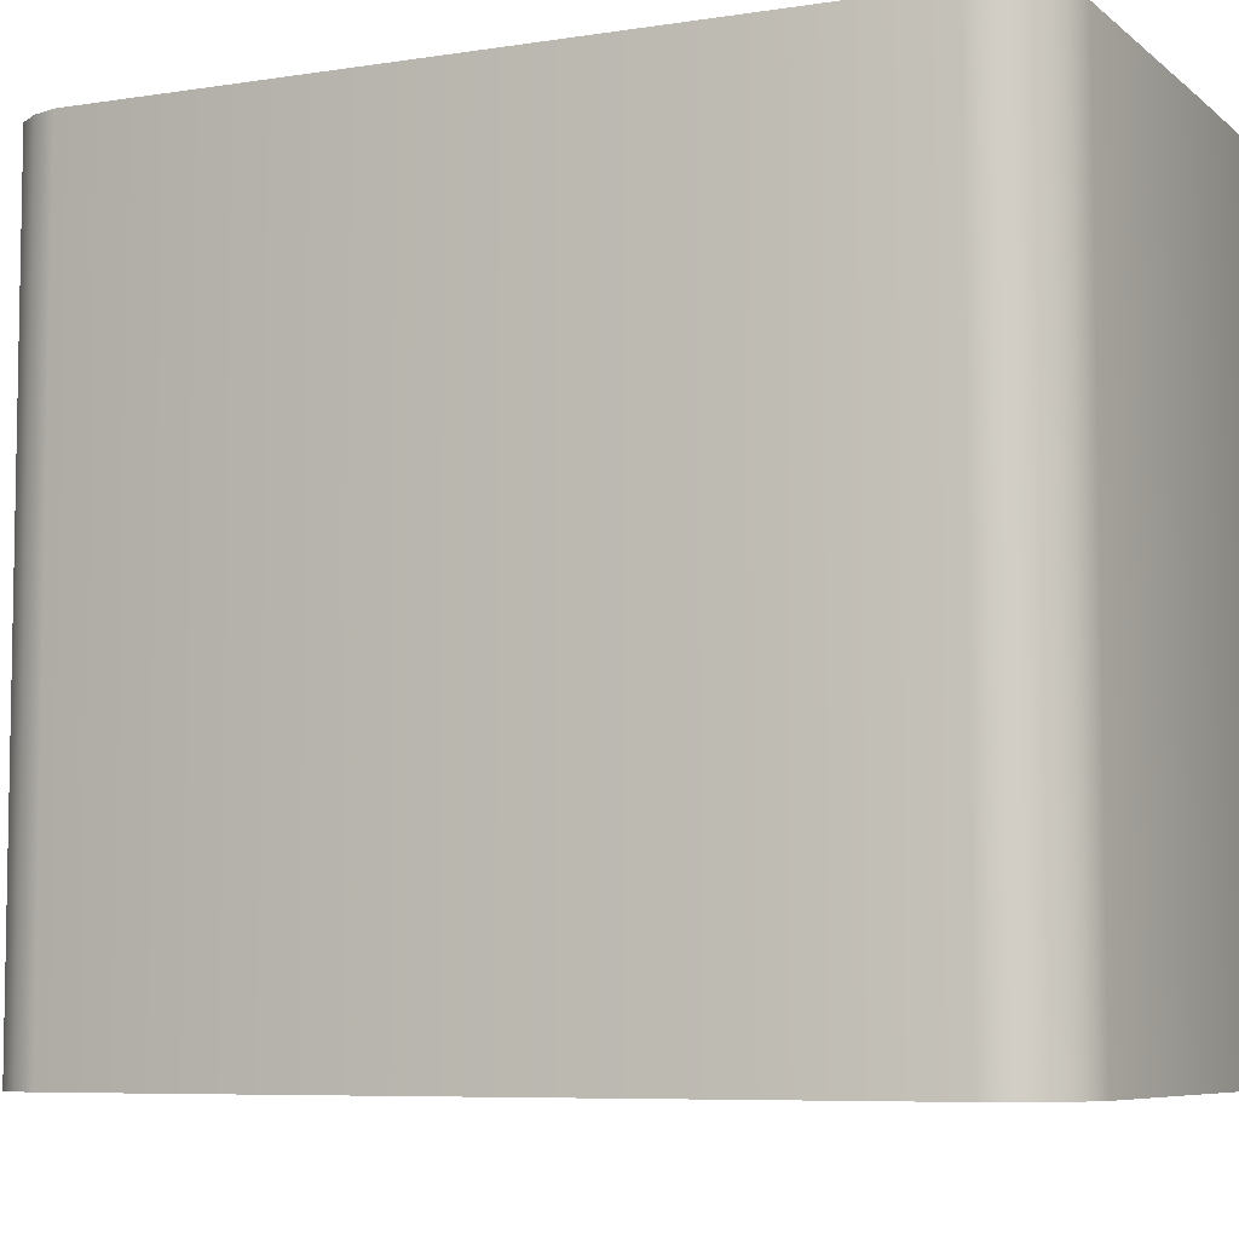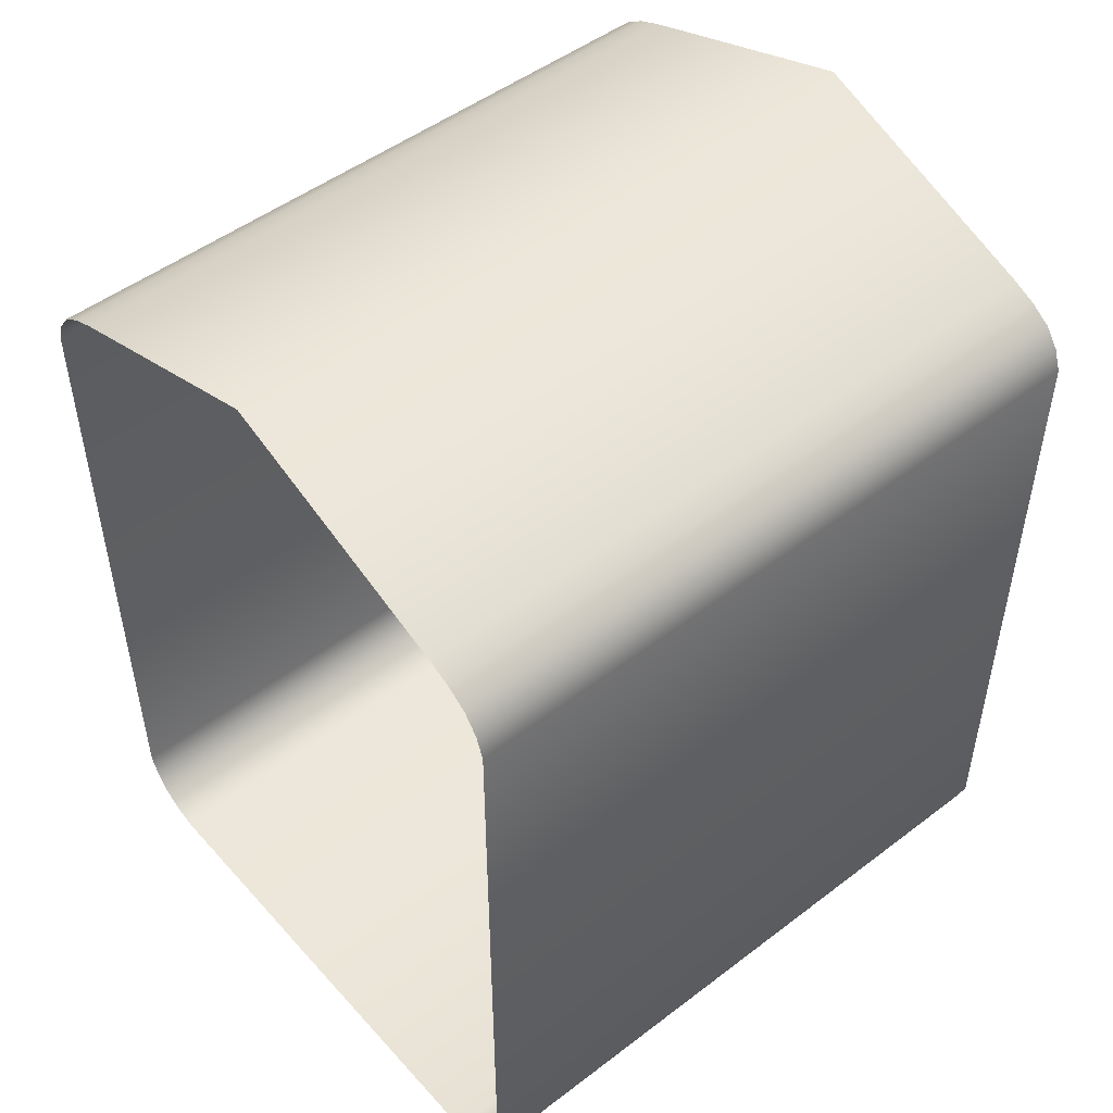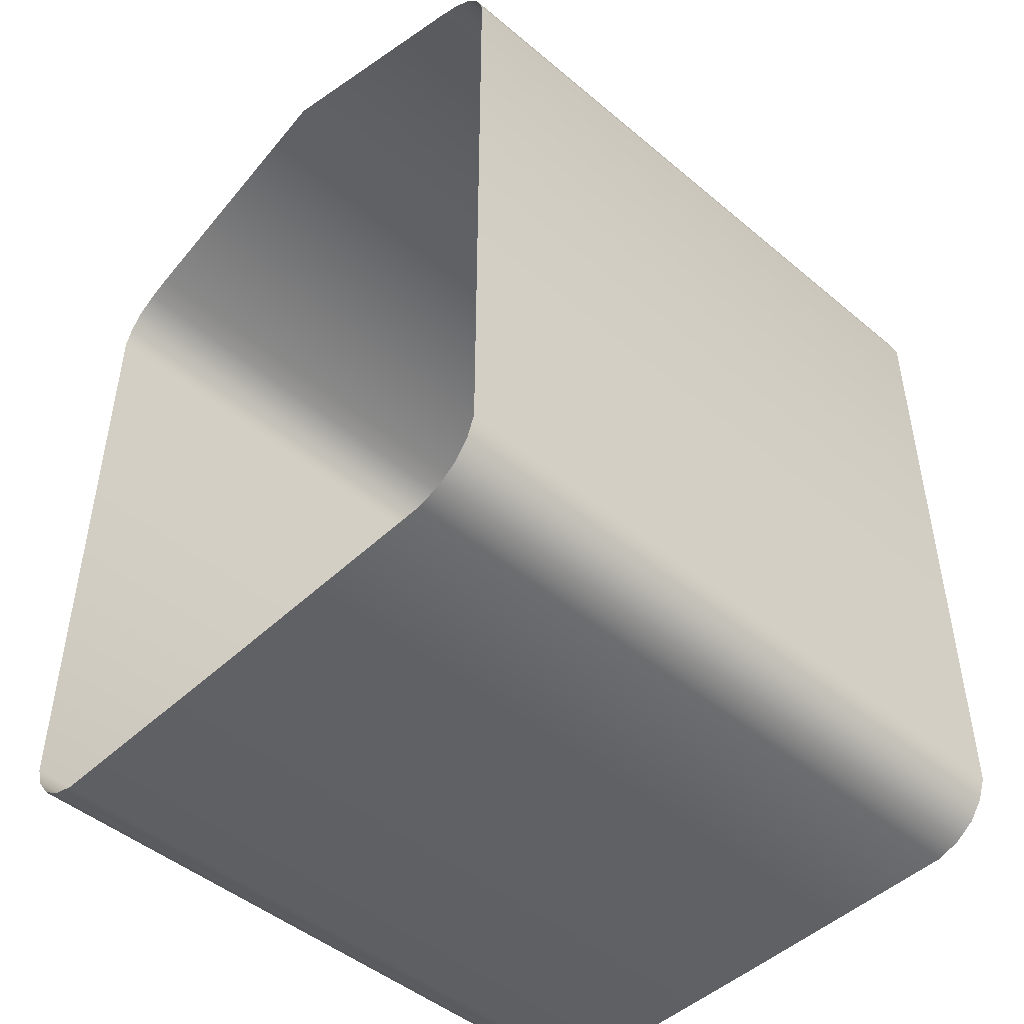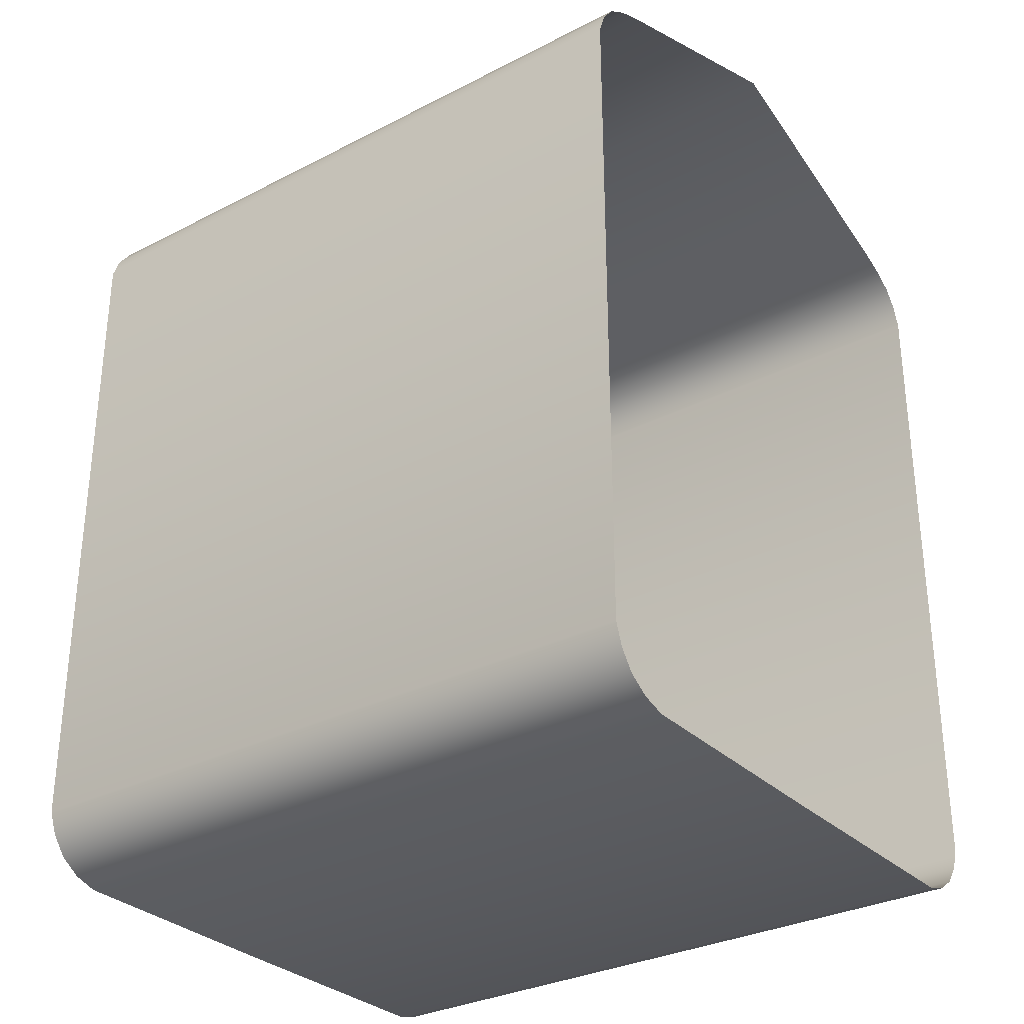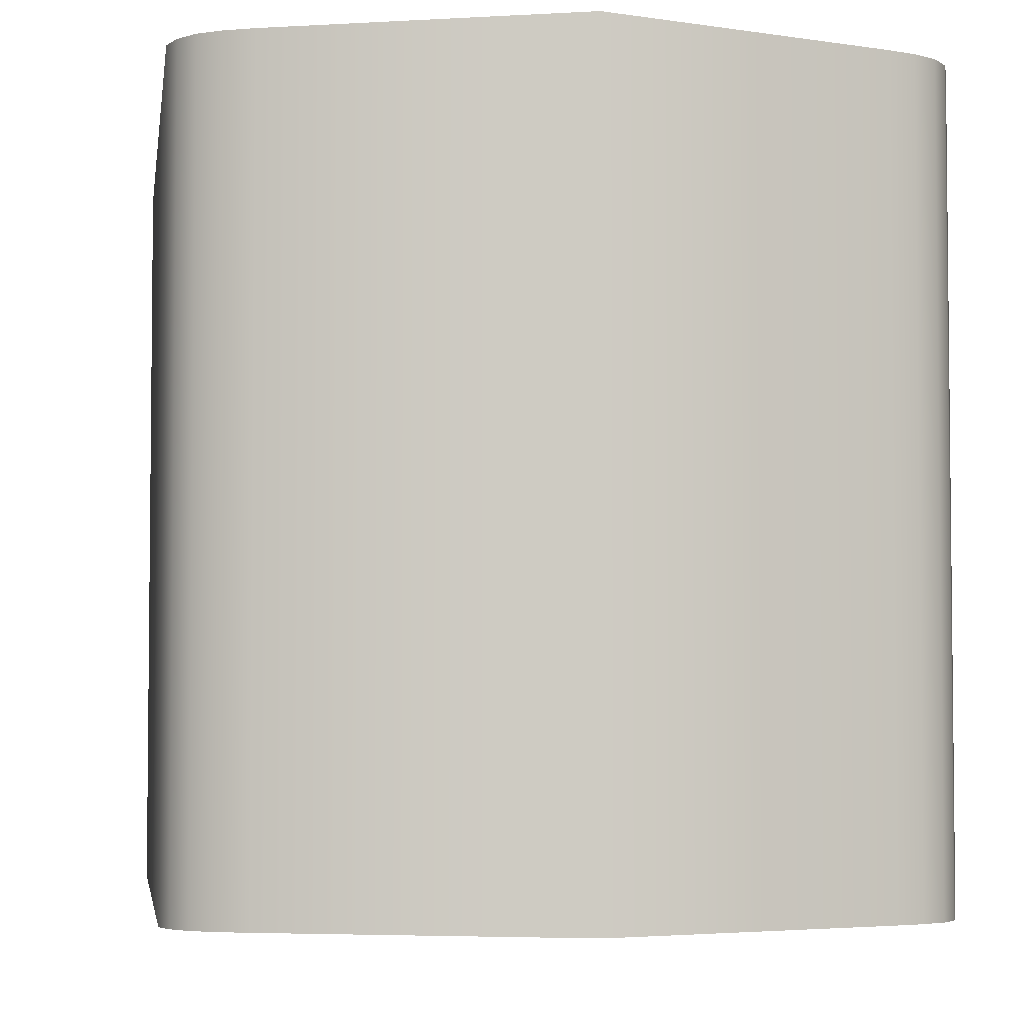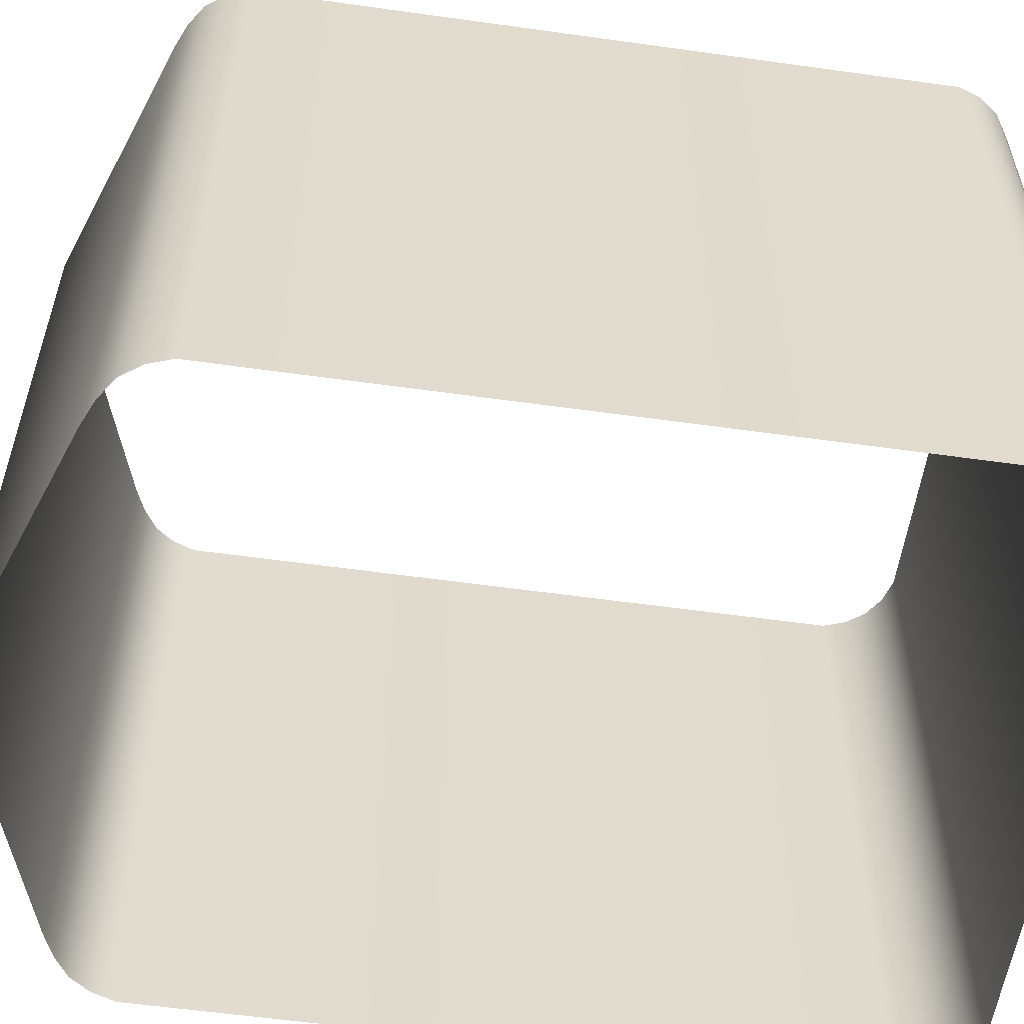
<metadata>
{"format":"obj","ext":"obj","renderer":"f3d","projection":"perspective","resolution":1024,"background":"white","views":[{"elev":-6.8,"azim":-64.8,"up":"+Z"},{"elev":49.7,"azim":50.0,"up":"+Y"},{"elev":-47.3,"azim":-133.4,"up":"+Y"},{"elev":-31.0,"azim":-53.6,"up":"+Y"},{"elev":-4.1,"azim":171.8,"up":"+Z"},{"elev":-57.0,"azim":-98.3,"up":"+Z"}]}
</metadata>
<code>
o Tunnel_Drape_Plane.001
v -2.558 0.192 3
v -2.558 0.192 -3
v -2.168 0.00779 3
v -2.168 0.00779 -3
v -2.749 0.5511 -3
v -2.749 0.5511 3
v -2.377 0.07107 -3
v -2.377 0.07107 3
v -2.681 0.3594 3
v -2.681 0.3594 -3
v -2.558 6.808 3
v -2.558 6.808 -3
v -2.749 3.5 3
v -2.749 3.5 -3
v -2.168 7.02 3
v -2.168 7.02 -3
v -2.749 6.449 -3
v -2.749 6.449 3
v -2.377 6.929 -3
v -2.377 6.929 3
v -2.681 6.641 3
v -2.681 6.641 -3
v 2.586 0.192 3
v -0.006106 0 3
v 2.586 0.192 -3
v -0.006106 0 -3
v 2.196 0.00779 3
v 2.196 0.00779 -3
v 2.777 0.5511 -3
v 2.777 0.5511 3
v 2.405 0.07107 -3
v 2.405 0.07107 3
v 2.709 0.3594 3
v 2.709 0.3594 -3
v 2.586 6.808 3
v -0.006106 7.797 3
v 2.586 6.808 -3
v -0.006106 7.797 -3
v 2.777 3.5 3
v 2.777 3.5 -3
v 2.196 7.02 3
v 2.196 7.02 -3
v 2.777 6.449 -3
v 2.777 6.449 3
v 2.405 6.929 -3
v 2.405 6.929 3
v 2.709 6.641 3
v 2.709 6.641 -3
f 26 4 3 24
f 6 5 14 13
f 8 3 4 7
f 9 10 5 6
f 1 8 7 2
f 1 2 10 9
f 38 36 15 16
f 18 13 14 17
f 20 19 16 15
f 21 18 17 22
f 11 12 19 20
f 11 21 22 12
f 27 28 26 24
f 30 39 40 29
f 32 31 28 27
f 33 30 29 34
f 23 25 31 32
f 23 33 34 25
f 41 36 38 42
f 44 43 40 39
f 46 41 42 45
f 47 48 43 44
f 35 46 45 37
f 35 37 48 47

</code>
